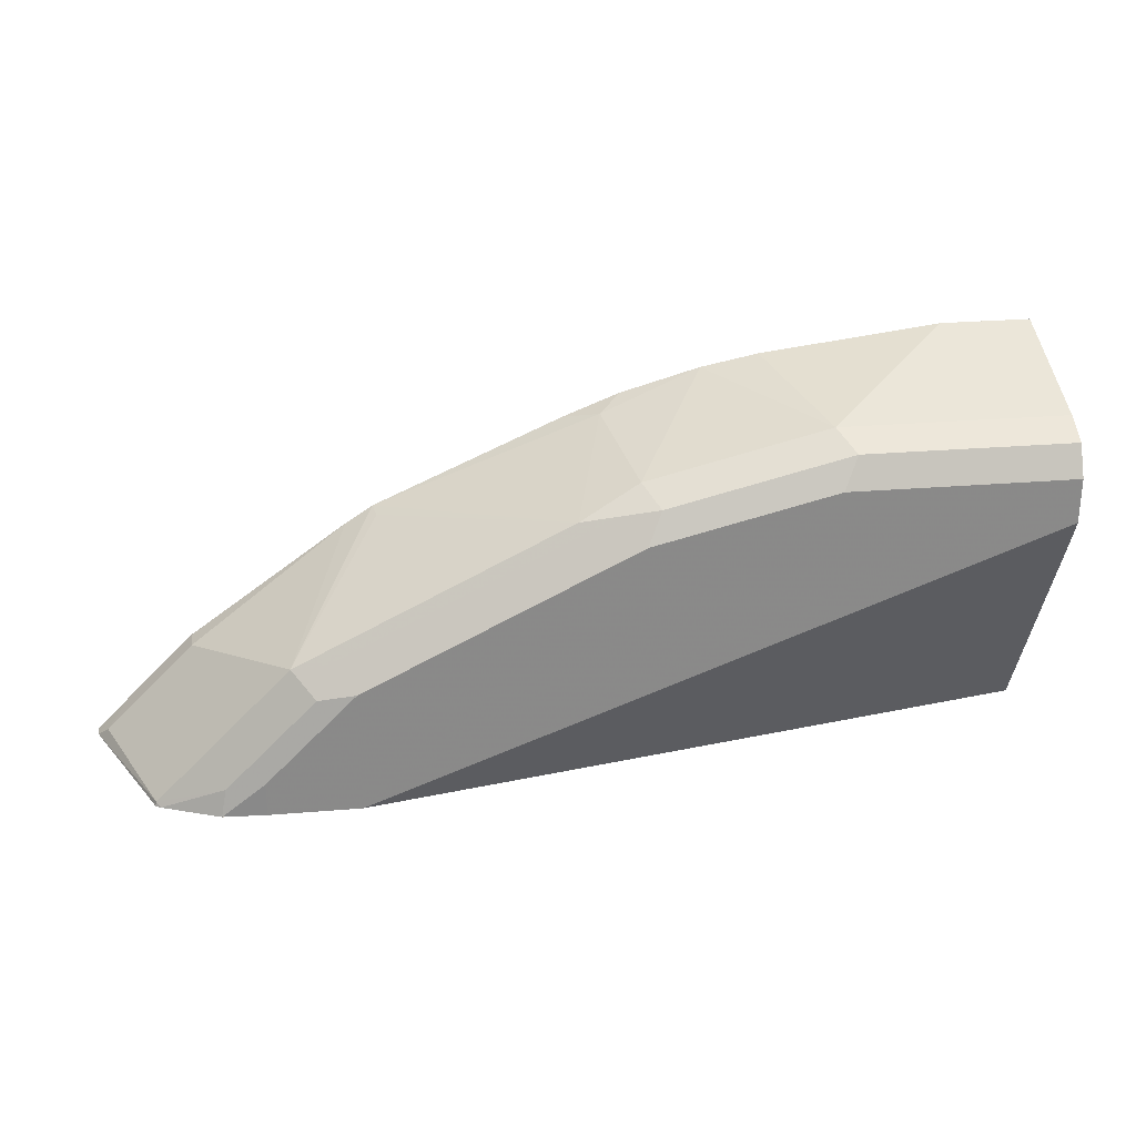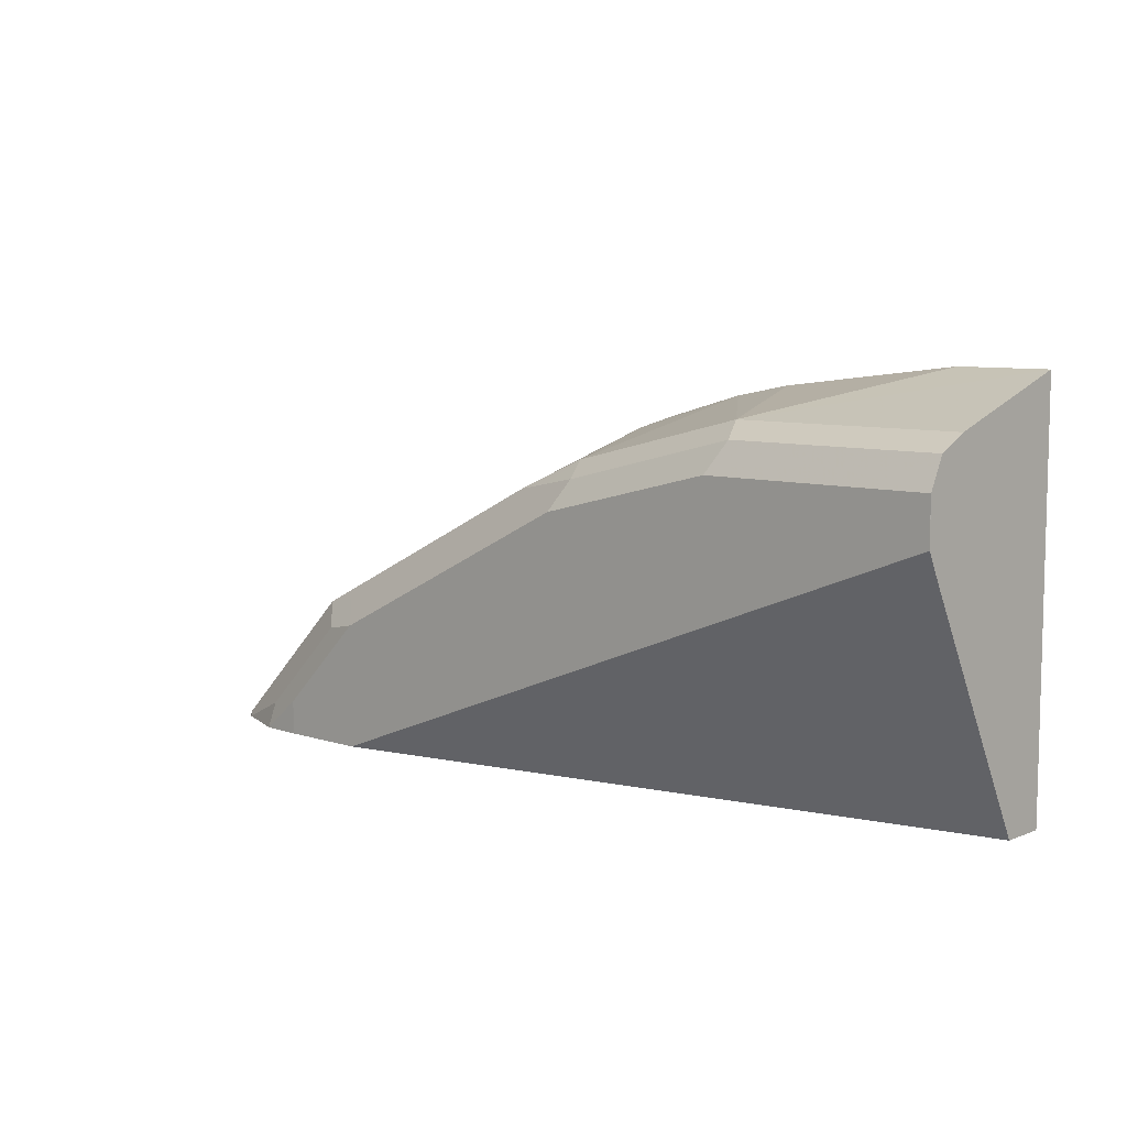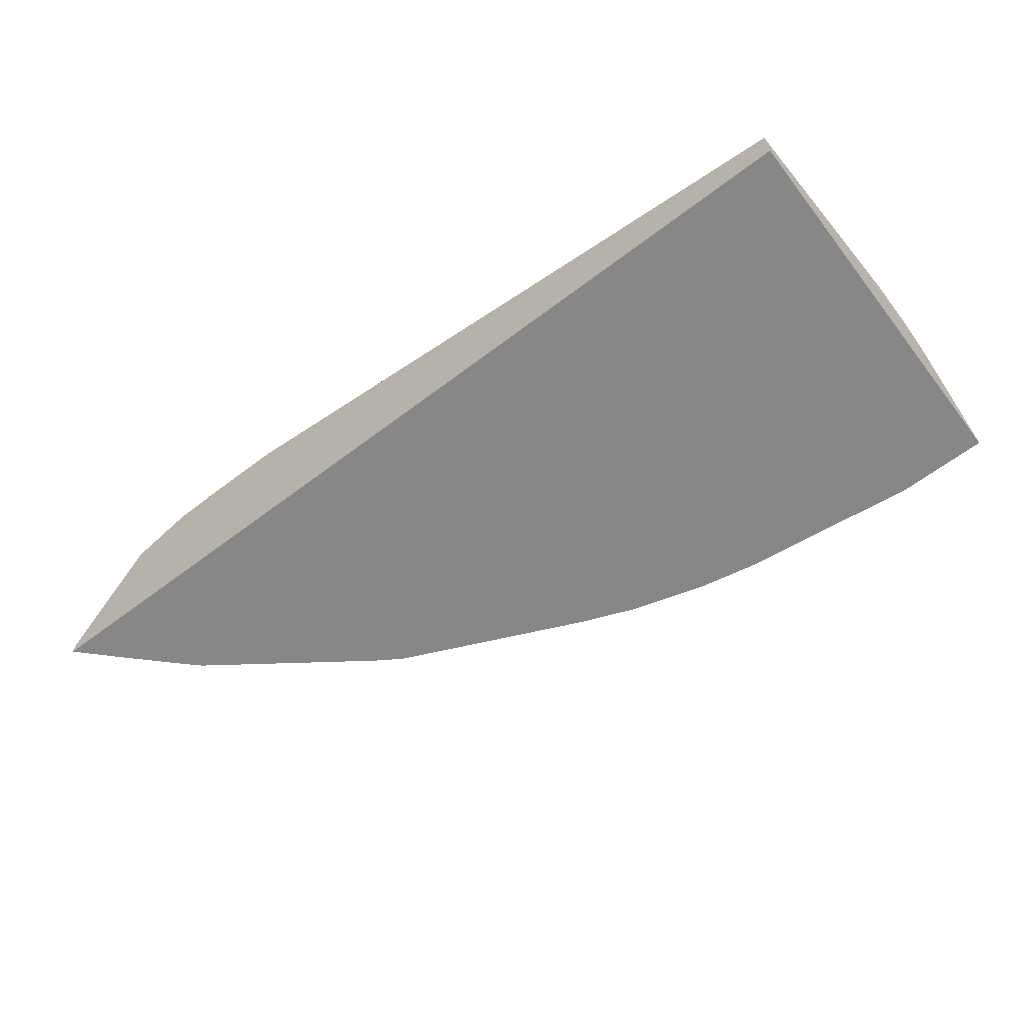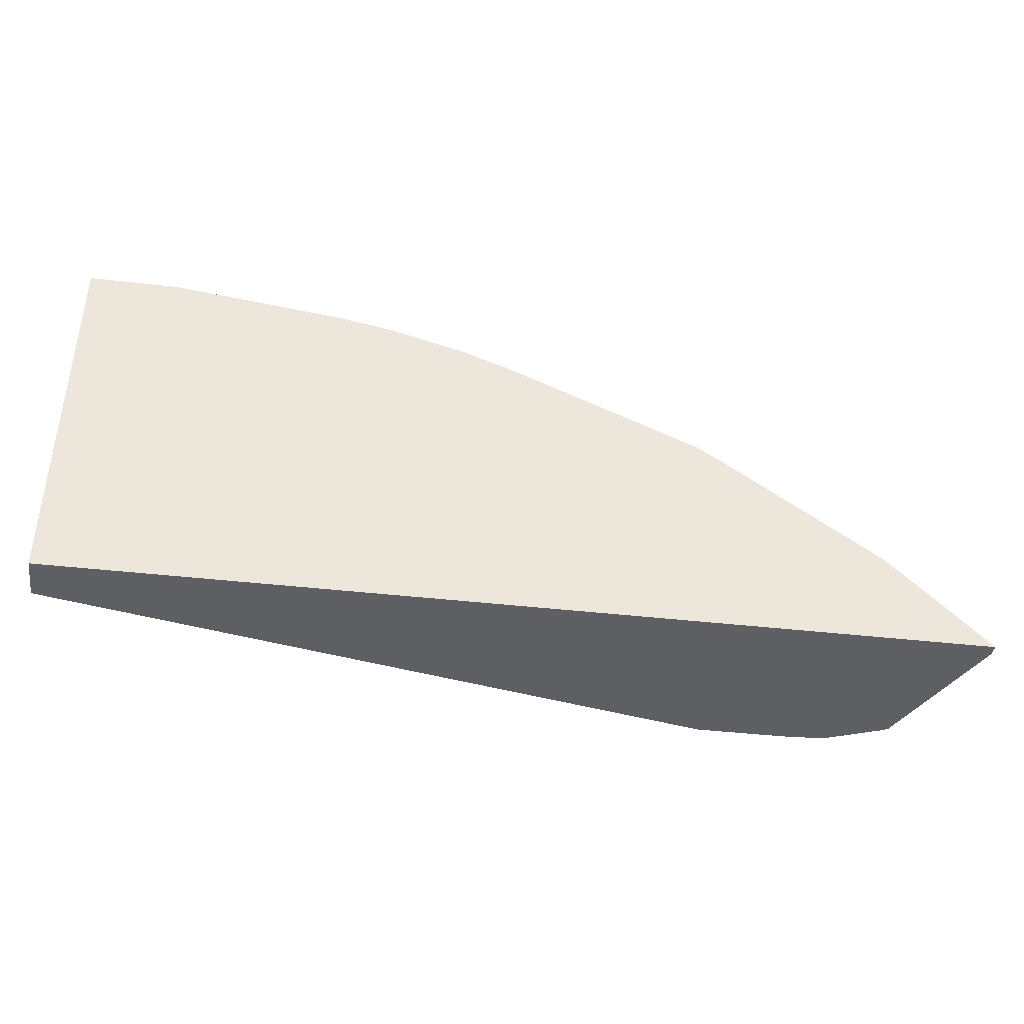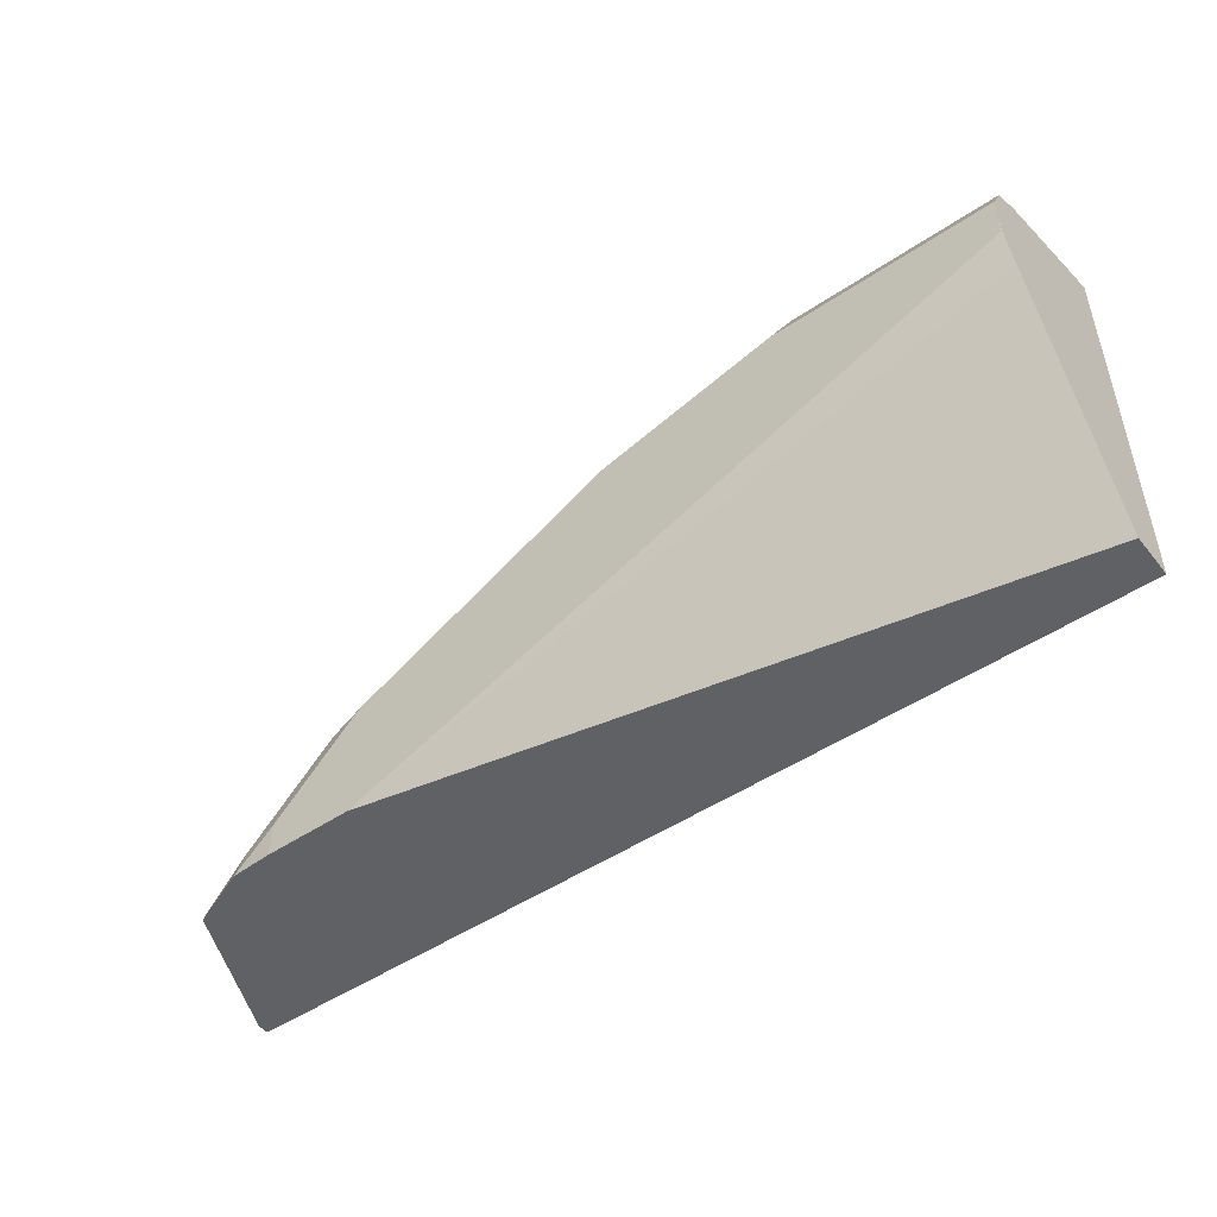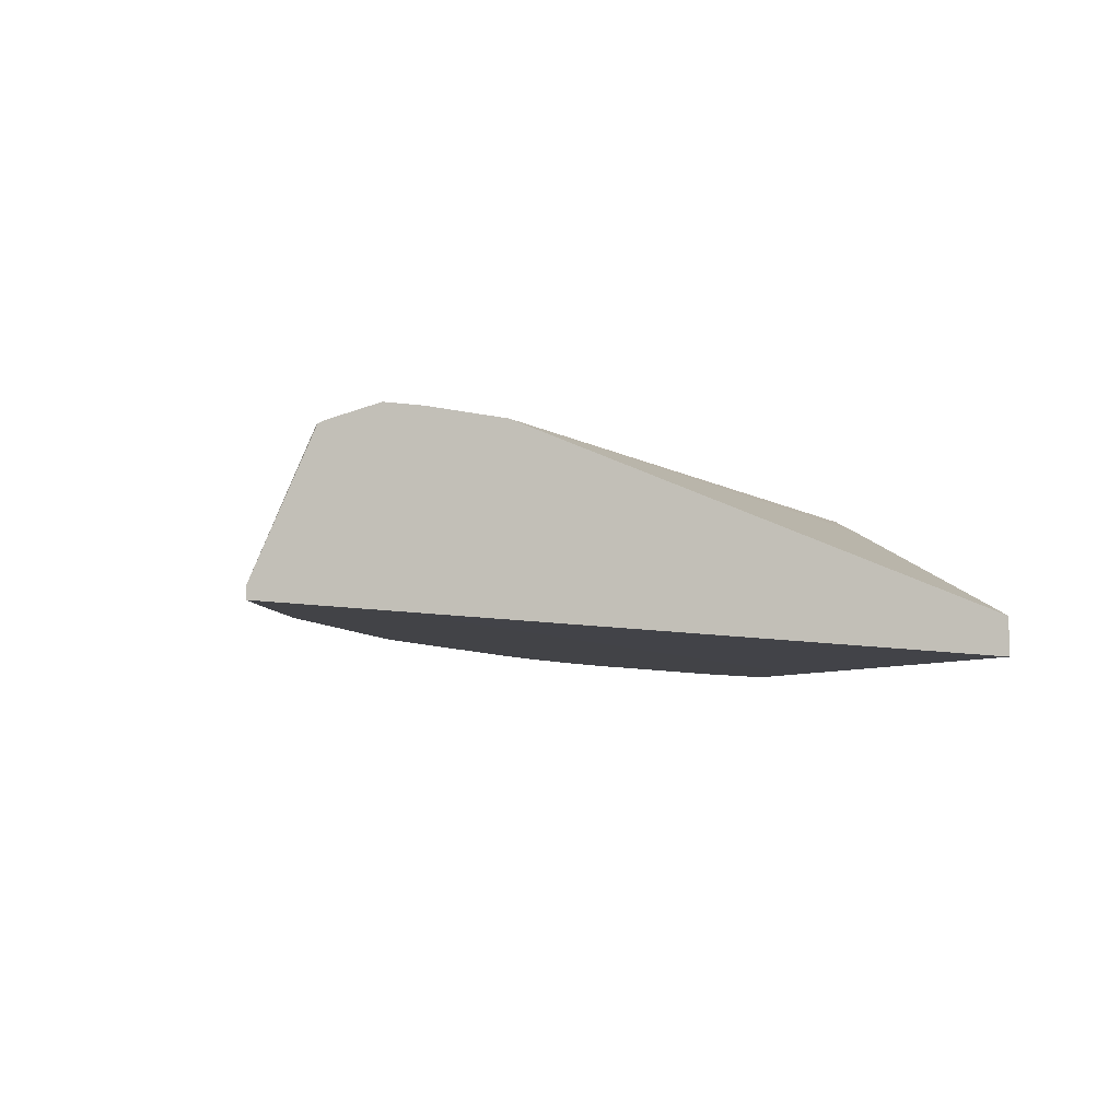
<metadata>
{"format":"obj","ext":"obj","renderer":"f3d","projection":"perspective","resolution":1024,"background":"white","views":[{"elev":27.1,"azim":172.6,"up":"+Z"},{"elev":7.8,"azim":-137.7,"up":"+Z"},{"elev":-62.5,"azim":-142.4,"up":"+Y"},{"elev":-41.0,"azim":-8.0,"up":"+Z"},{"elev":-48.4,"azim":-142.9,"up":"+Z"},{"elev":-7.5,"azim":142.6,"up":"+Y"}]}
</metadata>
<code>
v -5.668e-05 0.7715 0.3514
v -5.668e-05 0.7854 0.3514
v -1.956e-05 0.7671 0.3514
v -5.668e-05 0.7671 0.3652
v -5.668e-05 0.8341 0.4444
v 0.2739 0.8402 0.3514
v -5.668e-05 0.767 0.4841
v 0.3243 0.767 0.3514
v -5.668e-05 0.8401 0.4565
v 0.3105 0.8402 0.3514
v 1.756e-05 0.8402 0.4566
v -5.668e-05 0.767 0.5114
v 0.3791 0.767 0.3514
v -5.668e-05 0.8402 0.4748
v 0.3105 0.8402 0.3653
v 0.3279 0.8393 0.3514
v -5.668e-05 0.767 0.5114
v 0.03662 0.767 0.5114
v 0.3791 0.7715 0.3514
v 0.3654 0.767 0.3654
v -5.668e-05 0.8402 0.4749
v 0.3257 0.8371 0.3622
v 0.2739 0.8402 0.4018
v 0.3514 0.8297 0.3514
v -5.668e-05 0.8219 0.4931
v 0.09134 0.8219 0.4931
v 0.1095 0.767 0.5023
v 0.3744 0.7762 0.3562
v 0.3534 0.8283 0.3514
v 0.3531 0.828 0.3531
v 0.3471 0.767 0.3837
v -5.668e-05 0.8341 0.487
v 0.09134 0.8402 0.4749
v 0.2892 0.8371 0.3988
v 0.2831 0.831 0.411
v 0.1644 0.8402 0.4566
v 0.08525 0.8341 0.487
v 0.1325 0.767 0.4978
v 0.1644 0.8219 0.4749
v 0.3379 0.7762 0.3927
v 0.2983 0.828 0.4079
v 0.3379 0.767 0.3927
v 0.1735 0.831 0.4657
v 0.1583 0.8341 0.4688
v 0.1643 0.767 0.4886
v 0.1735 0.7762 0.484
v 0.1887 0.828 0.4627
v 0.2741 0.767 0.4385
v 0.2618 0.7732 0.4444
v 0.263 0.767 0.4457
v 0.1873 0.767 0.4795
f 22 34 41
f 22 41 30
f 23 35 41
f 25 37 32
f 23 36 43
f 23 43 35
f 24 30 29
f 25 26 37
f 23 41 34
f 22 30 24
f 19 30 28
f 21 32 37
f 20 40 31
f 20 28 40
f 19 29 30
f 19 28 20
f 18 27 26
f 17 26 25
f 17 18 26
f 16 22 24
f 26 27 38
f 21 37 33
f 26 38 39
f 39 46 47
f 26 44 37
f 15 34 22
f 47 50 49
f 46 50 47
f 46 51 50
f 45 51 46
f 41 47 49
f 41 50 48
f 41 49 50
f 40 48 42
f 40 41 48
f 26 39 44
f 39 43 44
f 38 46 39
f 38 45 46
f 36 44 43
f 35 47 41
f 35 43 47
f 33 44 36
f 33 37 44
f 31 40 42
f 28 41 40
f 28 30 41
f 39 47 43
f 15 23 34
f 1 17 25
f 13 19 20
f 3 7 4
f 2 5 6
f 1 5 2
f 1 9 5
f 1 14 9
f 1 21 14
f 1 32 21
f 1 25 32
f 15 22 16
f 1 12 17
f 1 7 12
f 1 4 7
f 1 3 4
f 1 8 3
f 1 13 8
f 1 19 13
f 1 24 29
f 1 16 24
f 1 10 16
f 1 6 10
f 1 2 6
f 3 8 7
f 5 9 6
f 1 29 19
f 6 11 14
f 6 9 11
f 12 18 17
f 10 15 16
f 7 18 12
f 7 27 18
f 7 38 27
f 7 45 38
f 7 51 45
f 7 50 51
f 7 48 50
f 9 14 11
f 7 31 42
f 7 42 48
f 6 21 33
f 6 36 23
f 6 23 15
f 6 33 36
f 6 15 10
f 7 8 13
f 7 13 20
f 7 20 31
f 6 14 21

</code>
